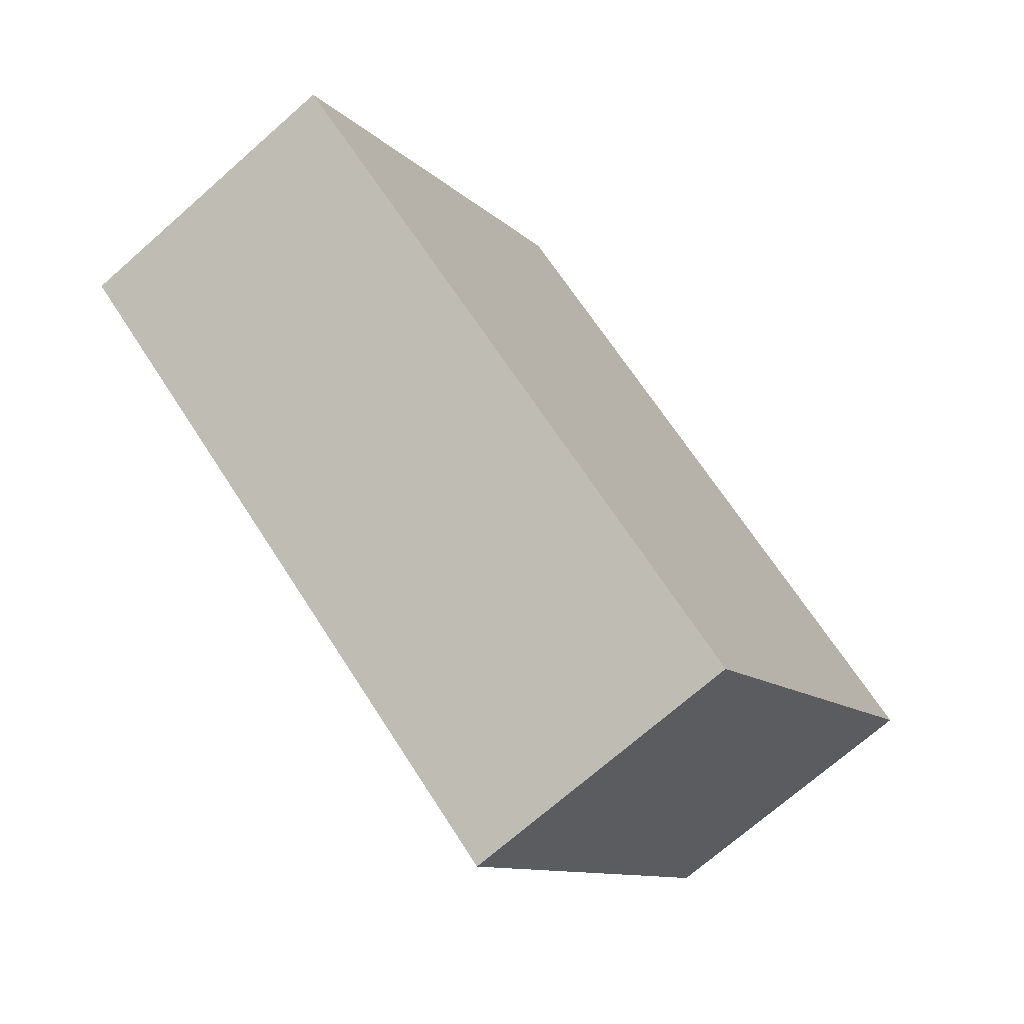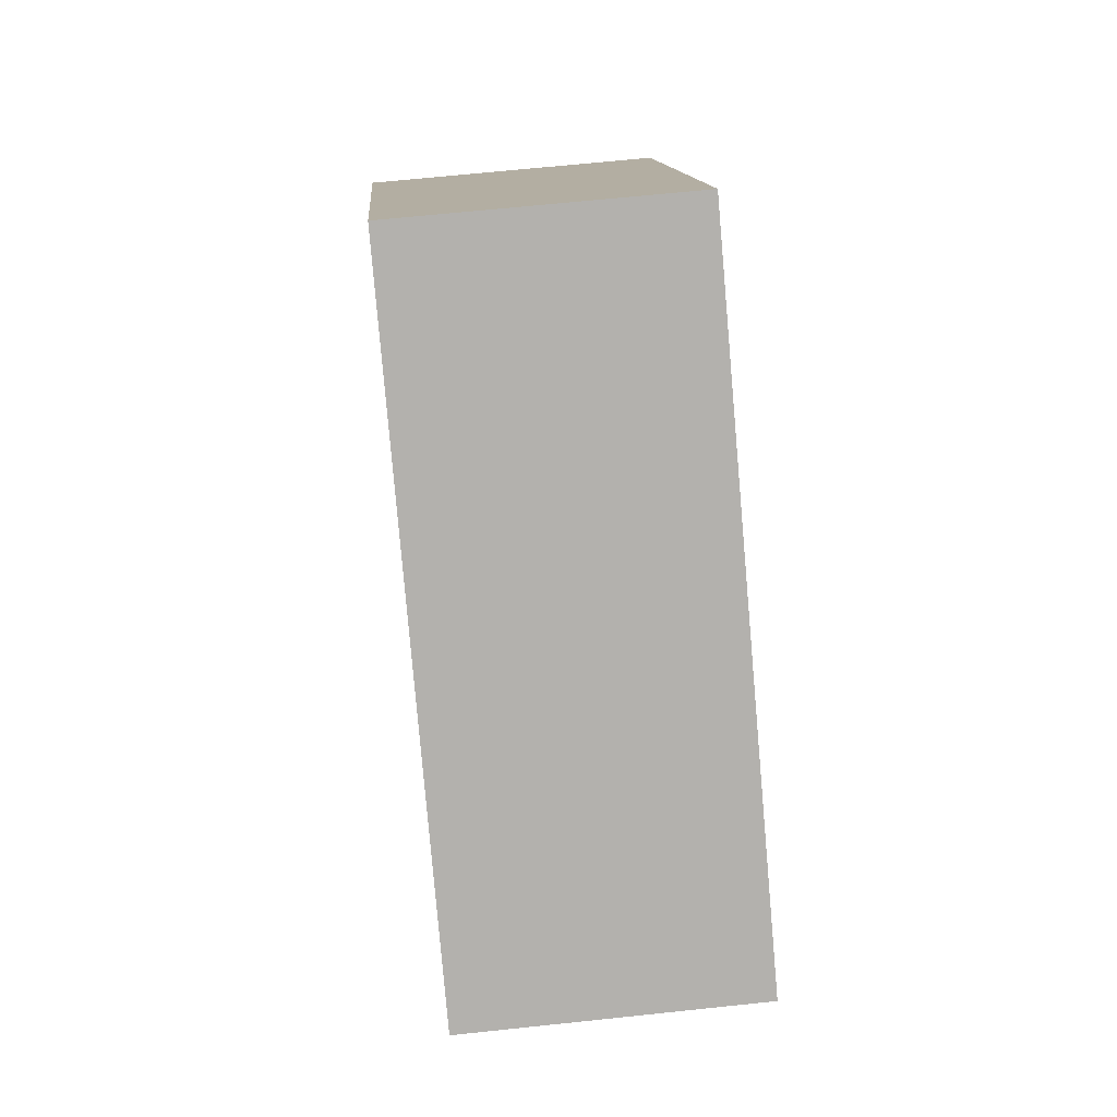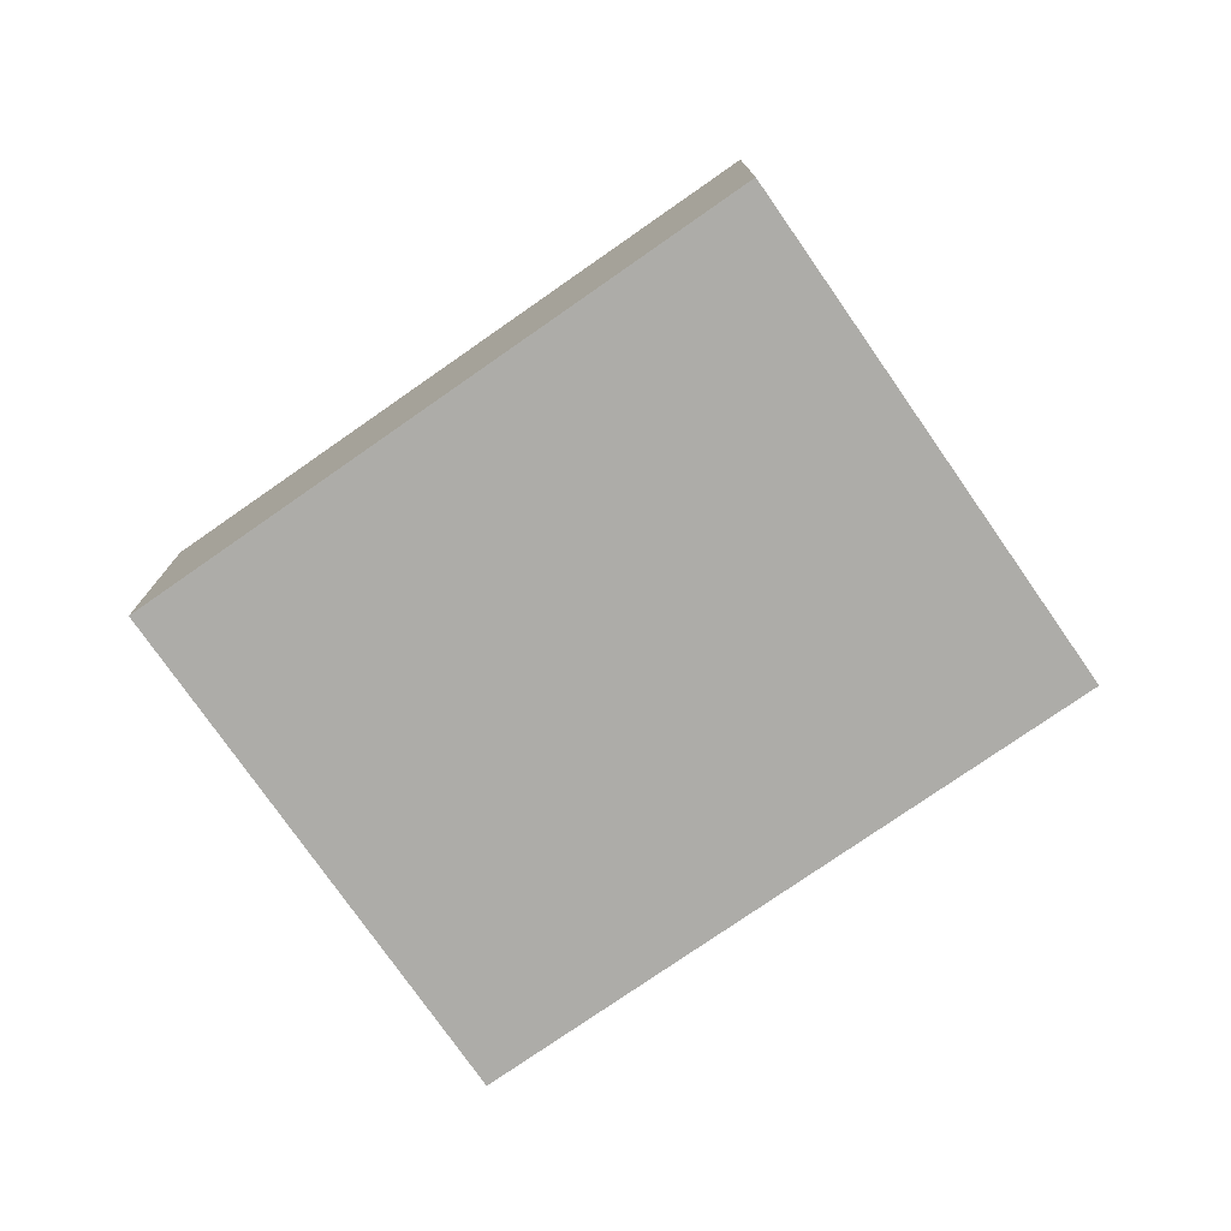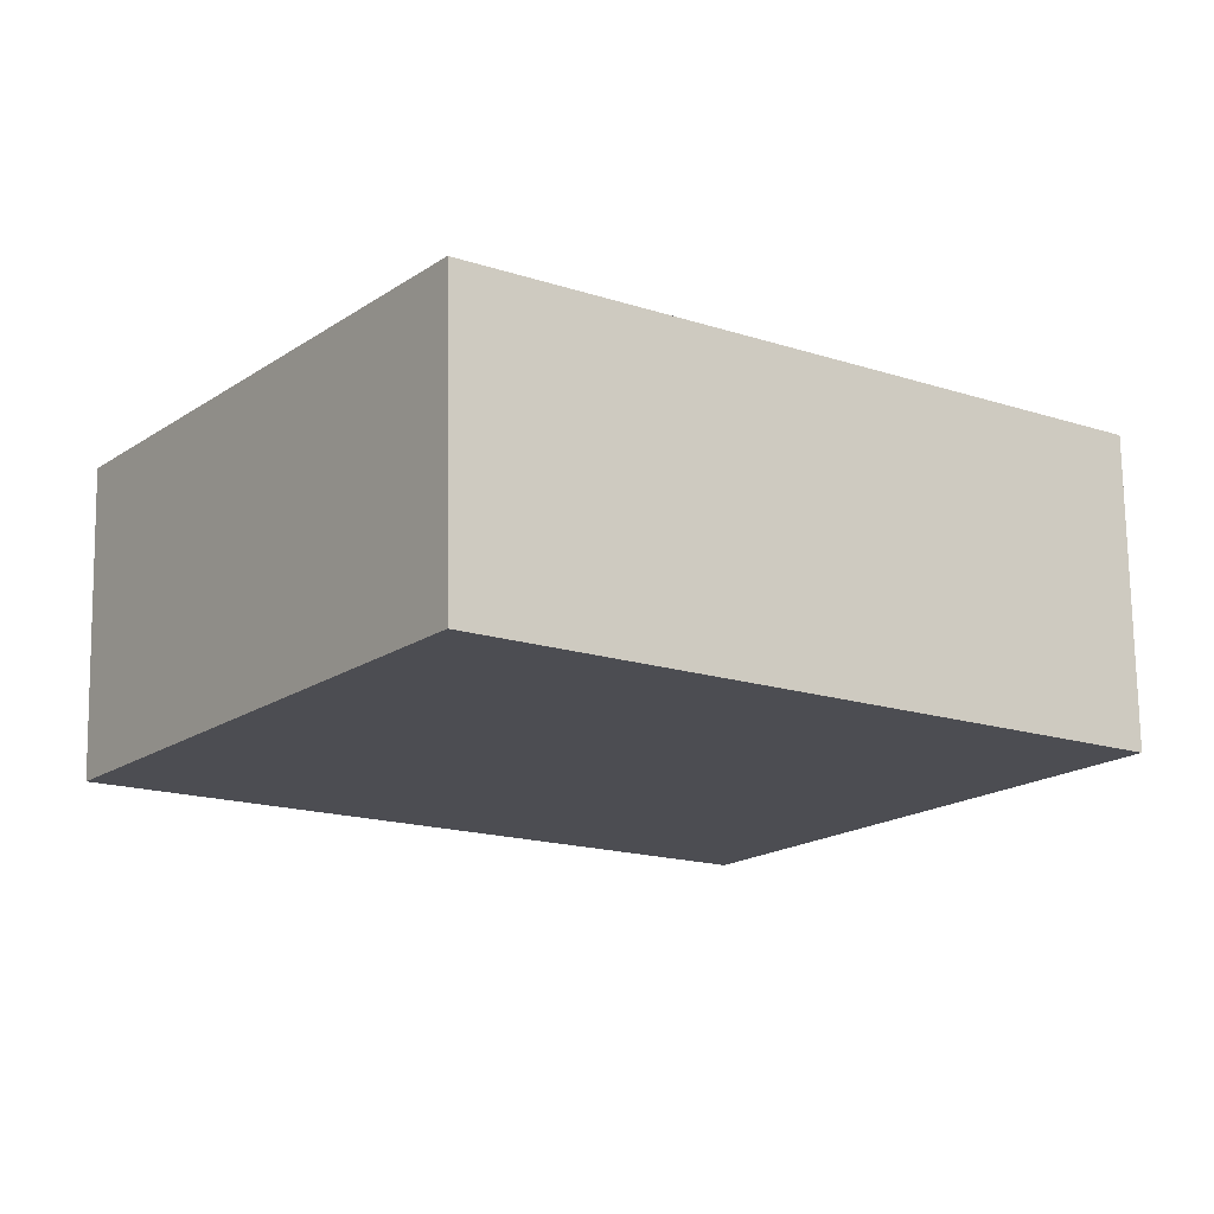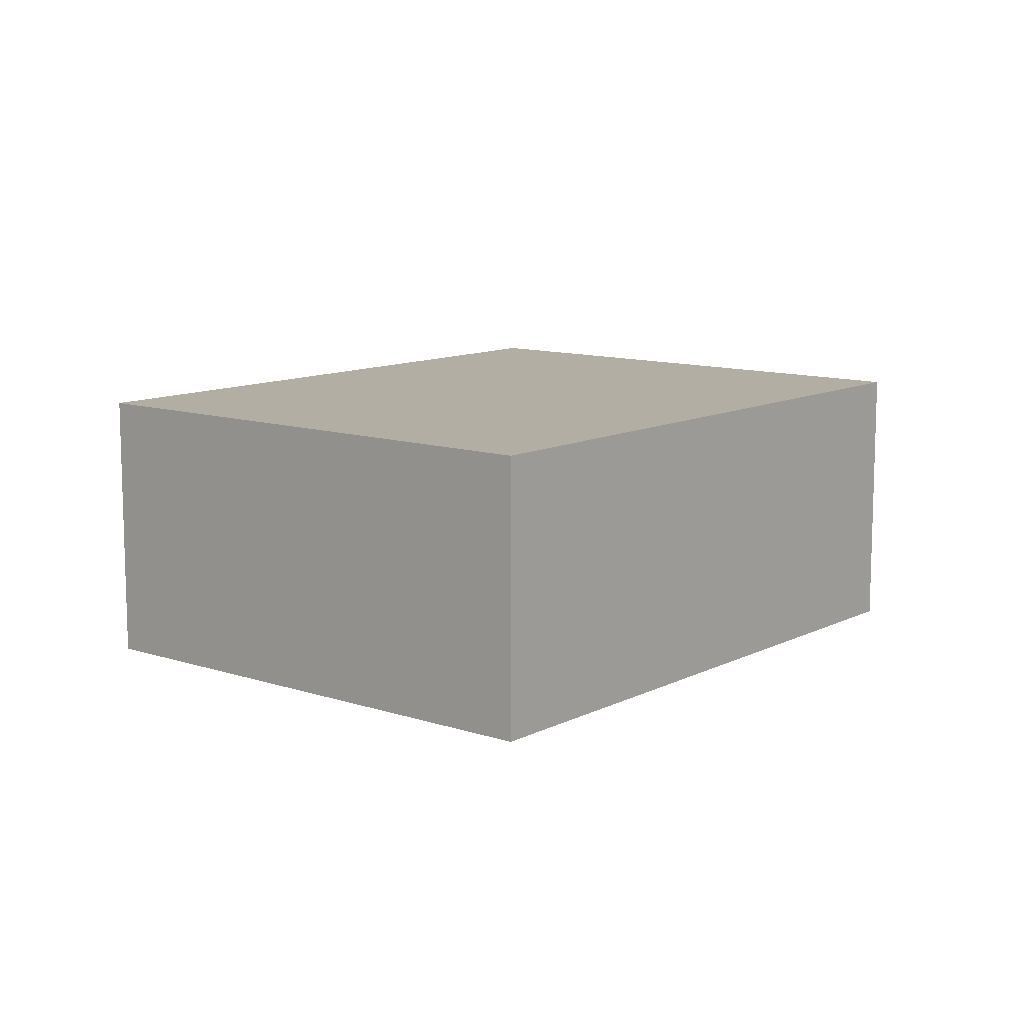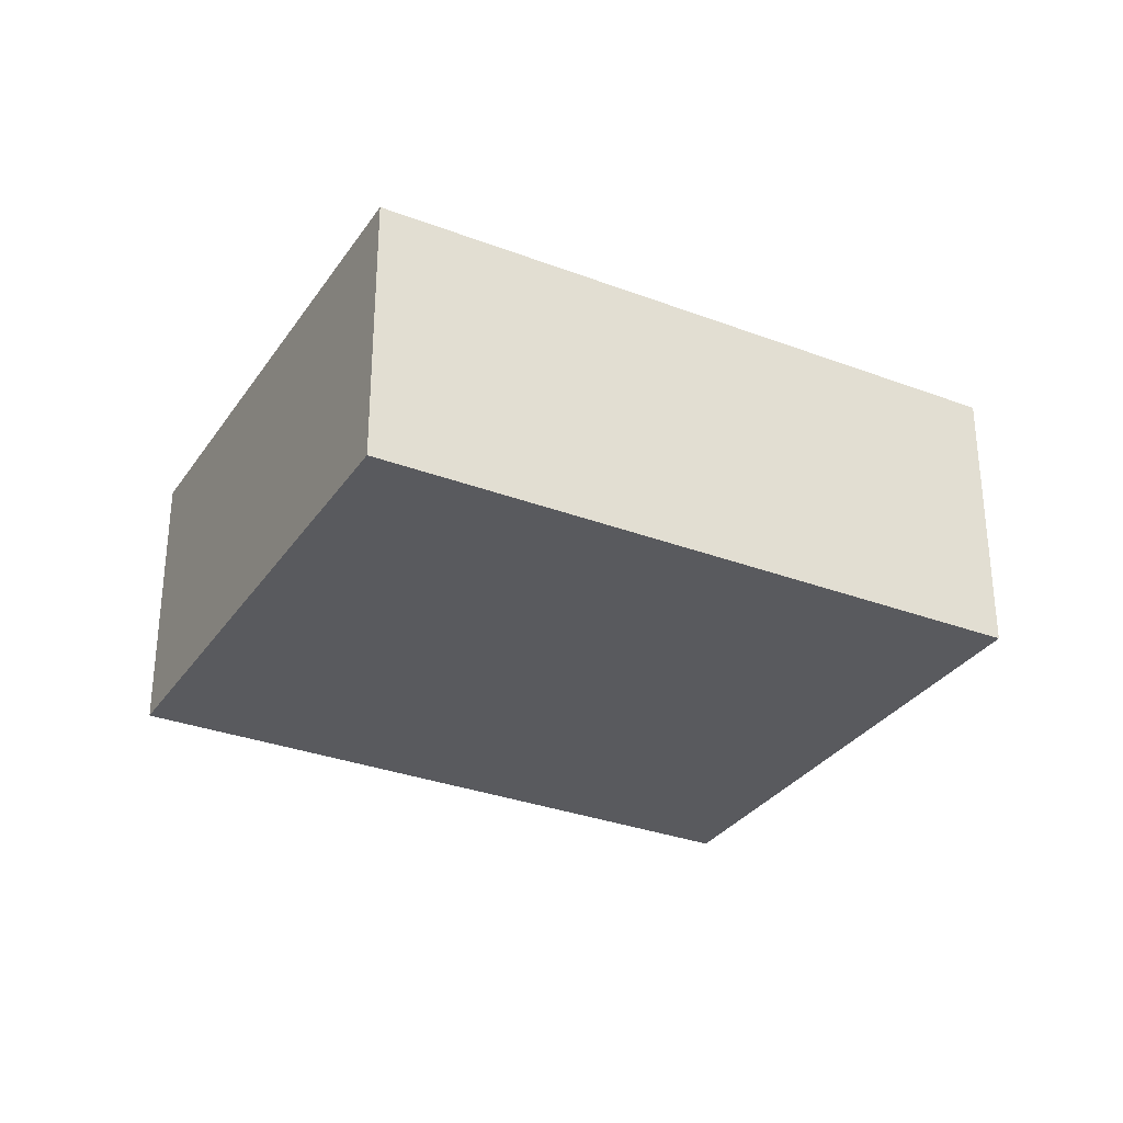
<metadata>
{"format":"obj","ext":"obj","renderer":"f3d","projection":"perspective","resolution":1024,"background":"white","views":[{"elev":-71.0,"azim":-48.6,"up":"+Z"},{"elev":65.2,"azim":83.9,"up":"+Z"},{"elev":-76.7,"azim":71.0,"up":"+Y"},{"elev":73.6,"azim":-0.9,"up":"+Z"},{"elev":11.0,"azim":-14.6,"up":"+Y"},{"elev":-31.3,"azim":-172.2,"up":"+Y"}]}
</metadata>
<code>
v  4.804 1.52 0.25
v  0 1.52 9.307e-17
v  1.789 1.52 2.451
v  3.015 1.52 -2.201
v  1.789 -1.501e-16 2.451
v  4.804 -1.531e-17 0.25
v  3.015 1.348e-16 -2.201
v  0 0 0
g defaultobject
f 1 2 3
f 2 1 4
f 5 1 3
f 1 5 6
f 6 4 1
f 4 6 7
f 7 2 4
f 2 7 8
f 8 3 2
f 3 8 5
f 8 6 5
f 6 8 7

</code>
